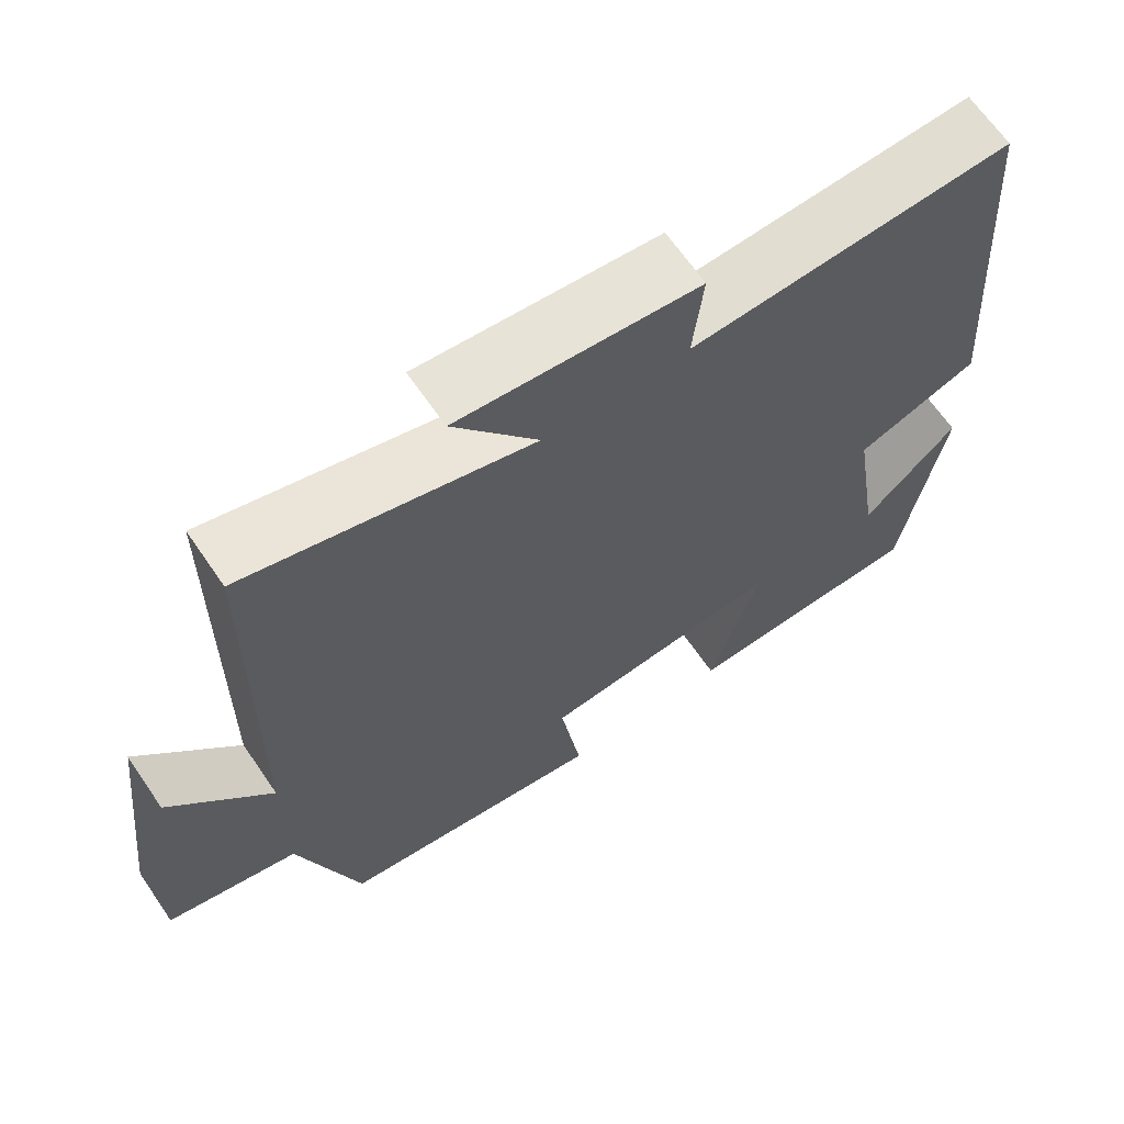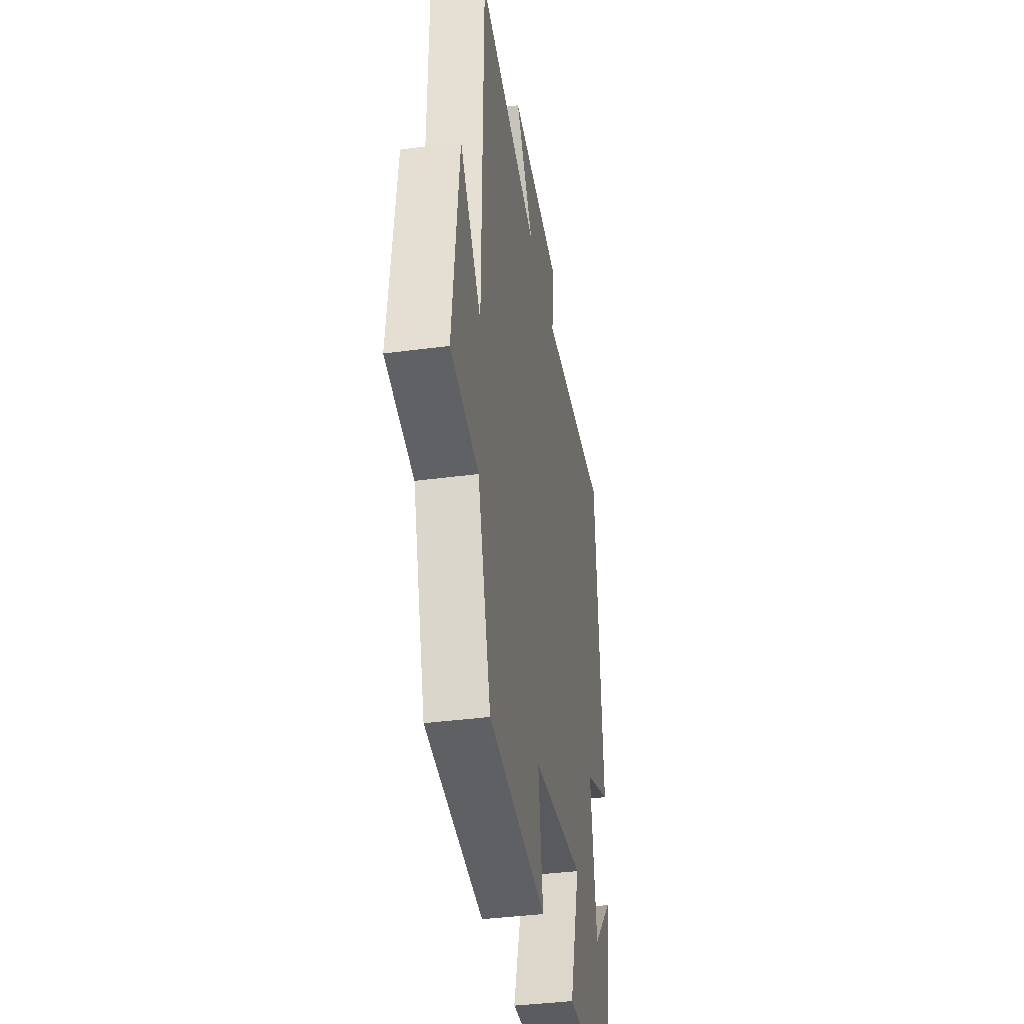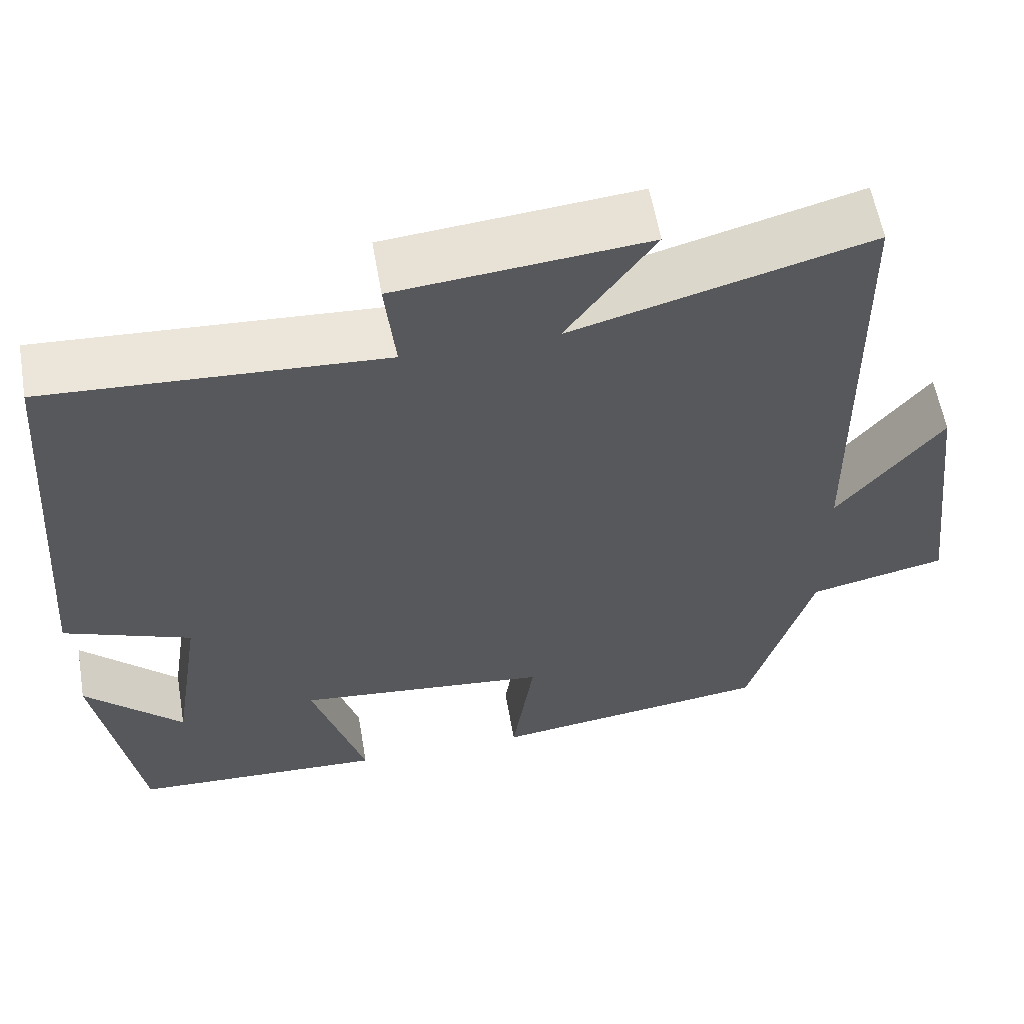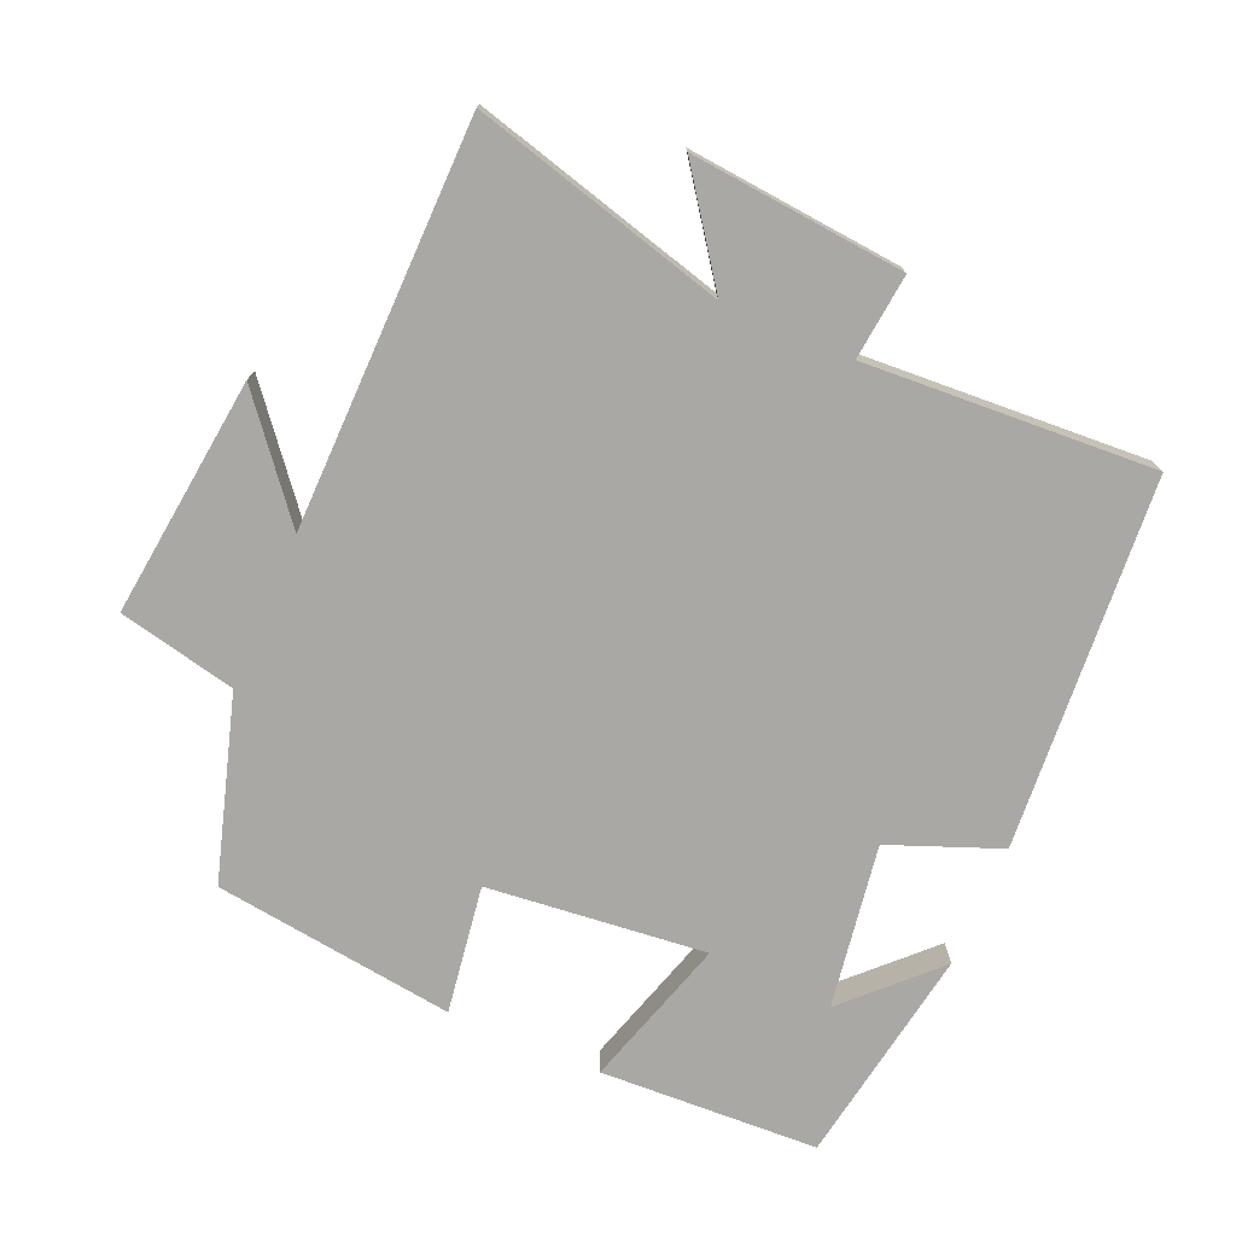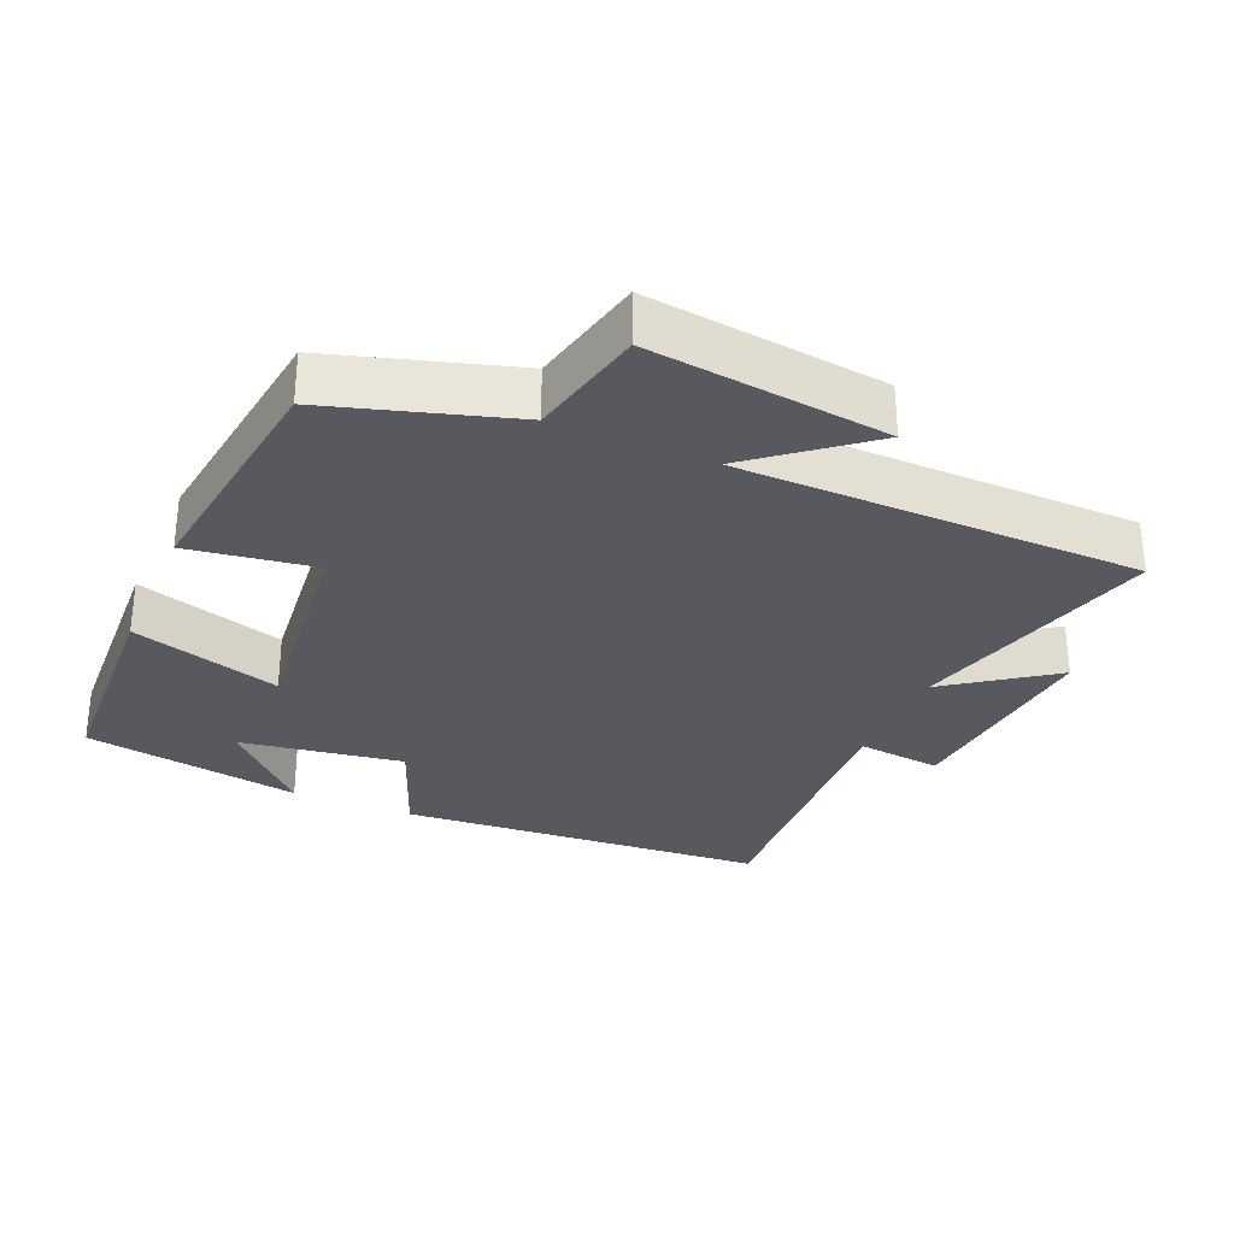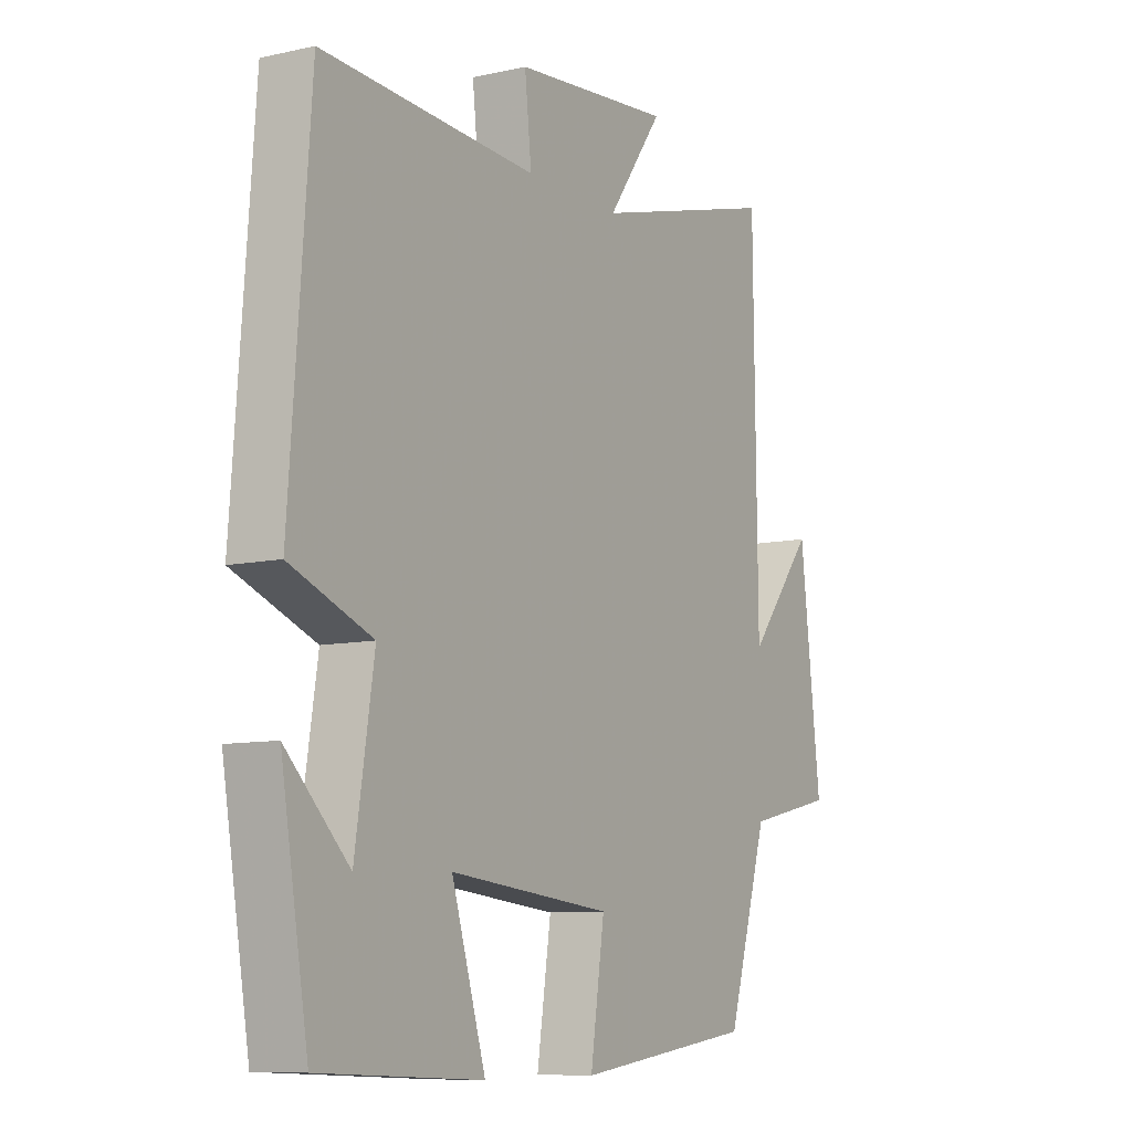
<metadata>
{"format":"obj","ext":"obj","renderer":"f3d","projection":"perspective","resolution":1024,"background":"white","views":[{"elev":65.8,"azim":-34.4,"up":"+Z"},{"elev":-37.7,"azim":-80.3,"up":"+Z"},{"elev":58.7,"azim":170.2,"up":"+Z"},{"elev":-75.0,"azim":-23.3,"up":"+Y"},{"elev":-30.3,"azim":-113.3,"up":"+Y"},{"elev":-9.0,"azim":121.0,"up":"+Z"}]}
</metadata>
<code>
v -0.422 0.07 -0.455
v -0.5 0.07 -0.196
v -0.667 0.07 -0.159
v -0.627 0.07 0.181
v -0.5 0.07 0.024
v -0.493 0.07 0.597
v -0.133 0.07 0.5
v -0.24 0.07 0.649
v 0.064 0.07 0.621
v 0.051 0.07 0.5
v 0.461 0.07 0.524
v 0.5 0.07 -0.001
v 0.344 0.07 -0.062
v 0.38 0.07 -0.294
v 0.5 0.07 -0.175
v 0.448 0.07 -0.486
v 0.138 0.07 -0.5
v 0.203 0.07 -0.287
v -0.107 0.07 -0.319
v -0.08 0.07 -0.5
v -0.422 0 -0.455
v -0.5 0 -0.196
v -0.667 0 -0.159
v -0.627 0 0.181
v -0.5 0 0.024
v -0.493 0 0.597
v -0.133 0 0.5
v -0.24 0 0.649
v 0.064 0 0.621
v 0.051 0 0.5
v 0.461 0 0.524
v 0.5 0 -0.001
v 0.344 0 -0.062
v 0.38 0 -0.294
v 0.5 0 -0.175
v 0.448 0 -0.486
v 0.138 0 -0.5
v 0.203 0 -0.287
v -0.107 0 -0.319
v -0.08 0 -0.5
f 19 20 1 2
f 18 19 2
f 16 17 18
f 14 15 16
f 14 16 18
f 13 14 18 2
f 10 11 12 13
f 7 8 9 10
f 7 10 13 2
f 5 6 7 2
f 2 3 4 5
f 22 21 40 39
f 22 39 38
f 38 37 36
f 36 35 34
f 38 36 34
f 22 38 34 33
f 33 32 31 30
f 30 29 28 27
f 22 33 30 27
f 22 27 26 25
f 25 24 23 22
f 1 21 22 2
f 2 22 23 3
f 3 23 24 4
f 4 24 25 5
f 5 25 26 6
f 6 26 27 7
f 7 27 28 8
f 8 28 29 9
f 9 29 30 10
f 10 30 31 11
f 11 31 32 12
f 12 32 33 13
f 13 33 34 14
f 14 34 35 15
f 15 35 36 16
f 16 36 37 17
f 17 37 38 18
f 18 38 39 19
f 19 39 40 20
f 20 40 21 1

</code>
